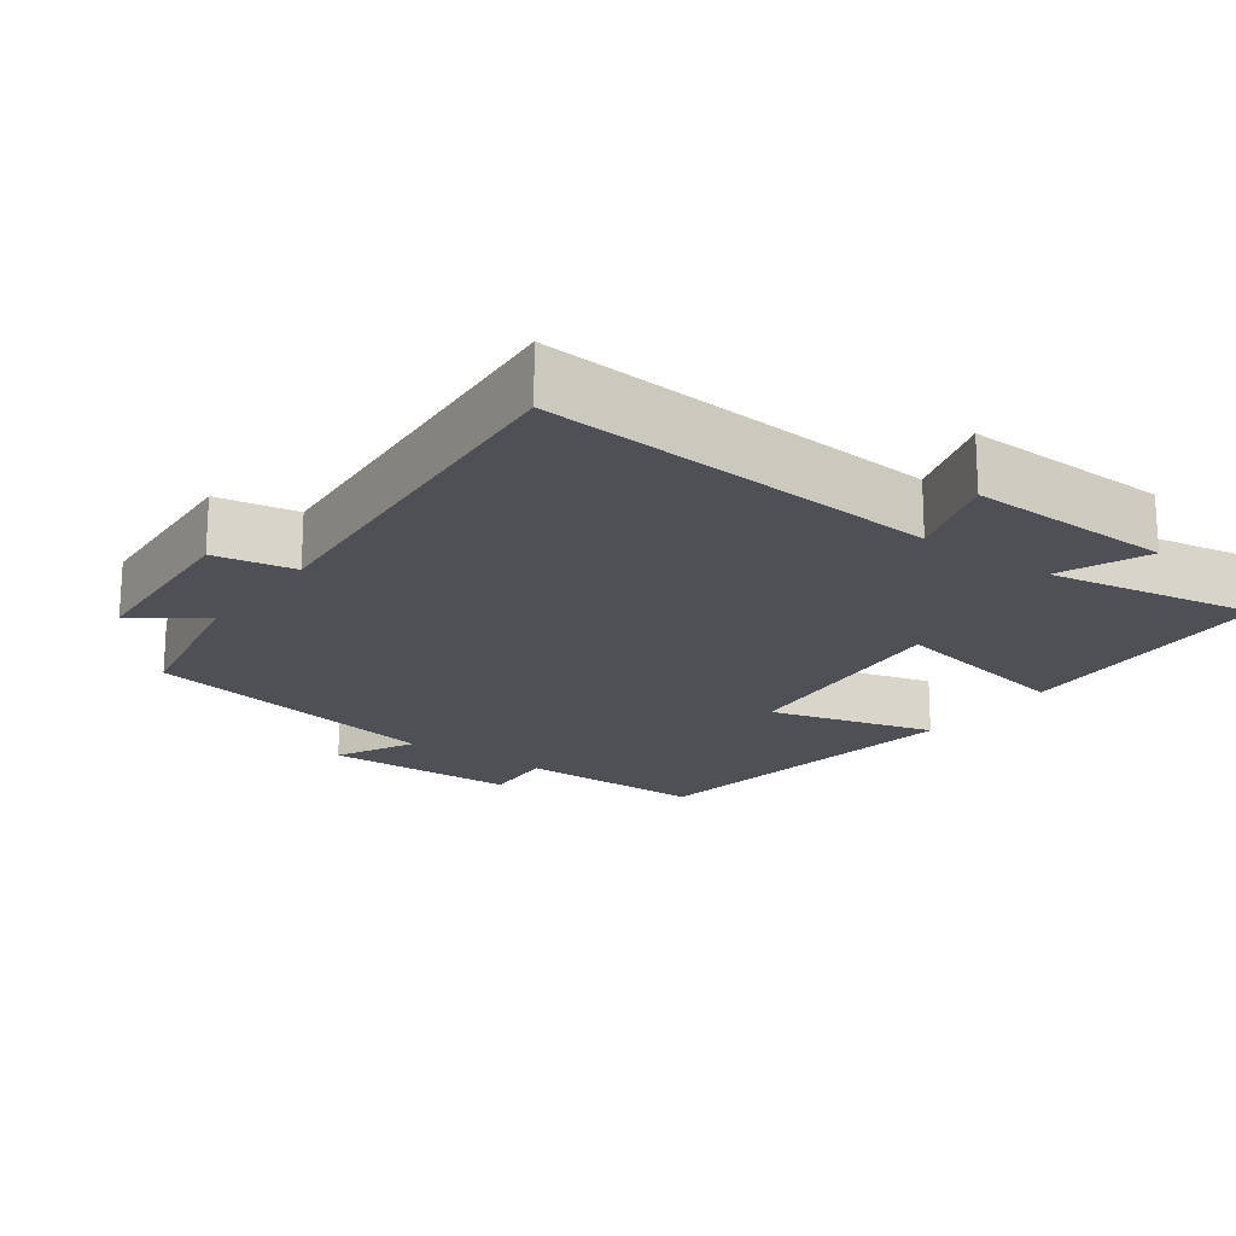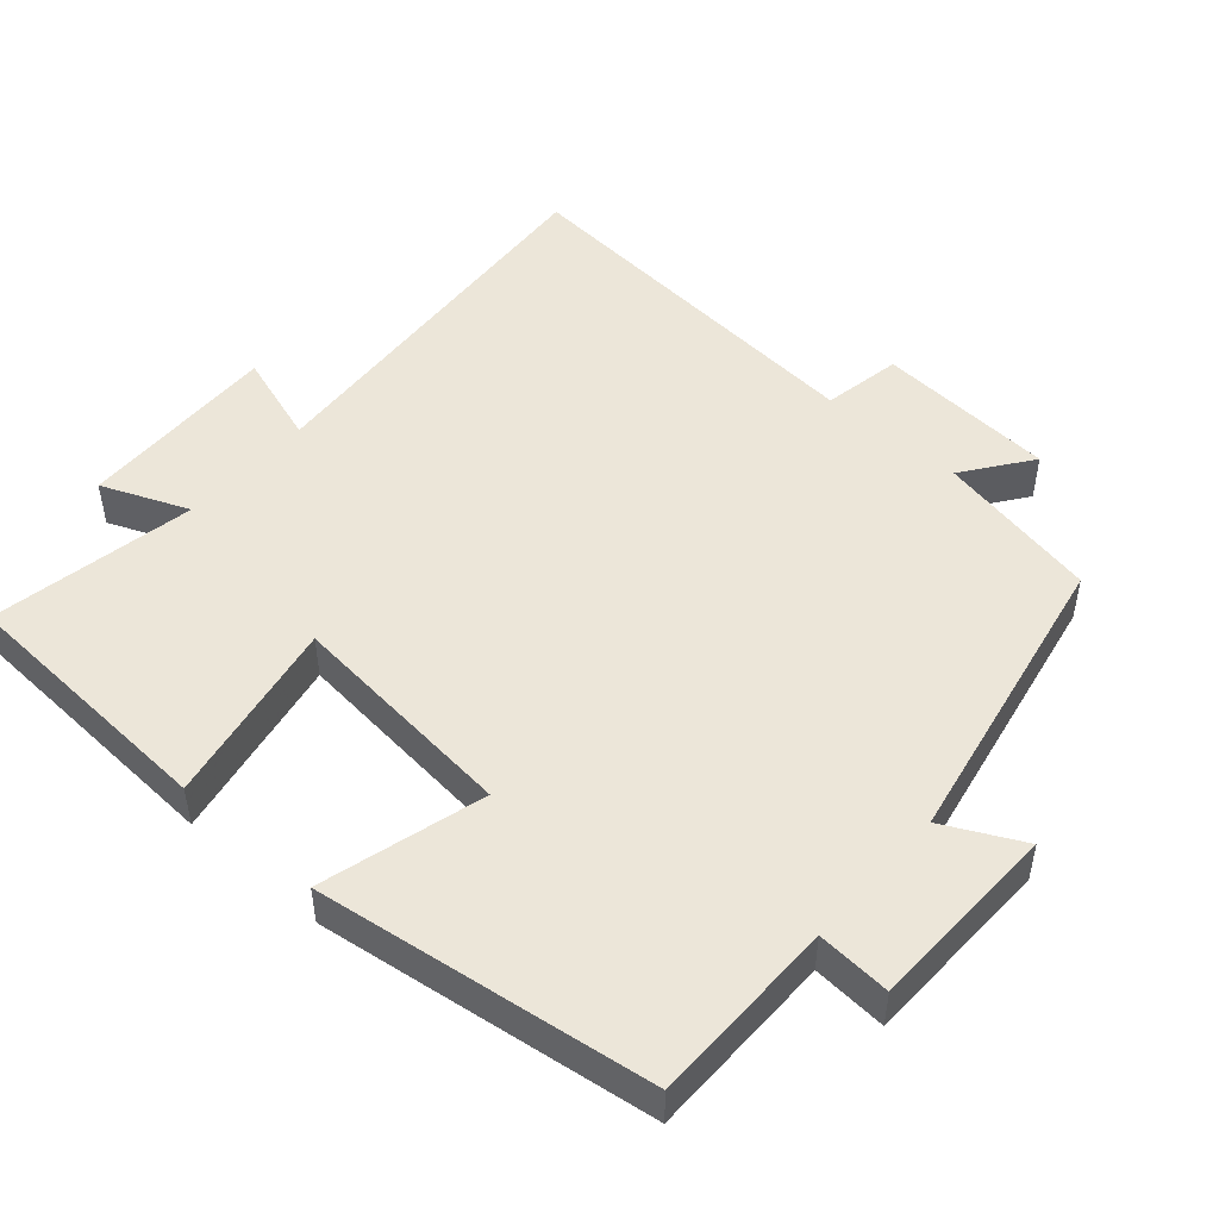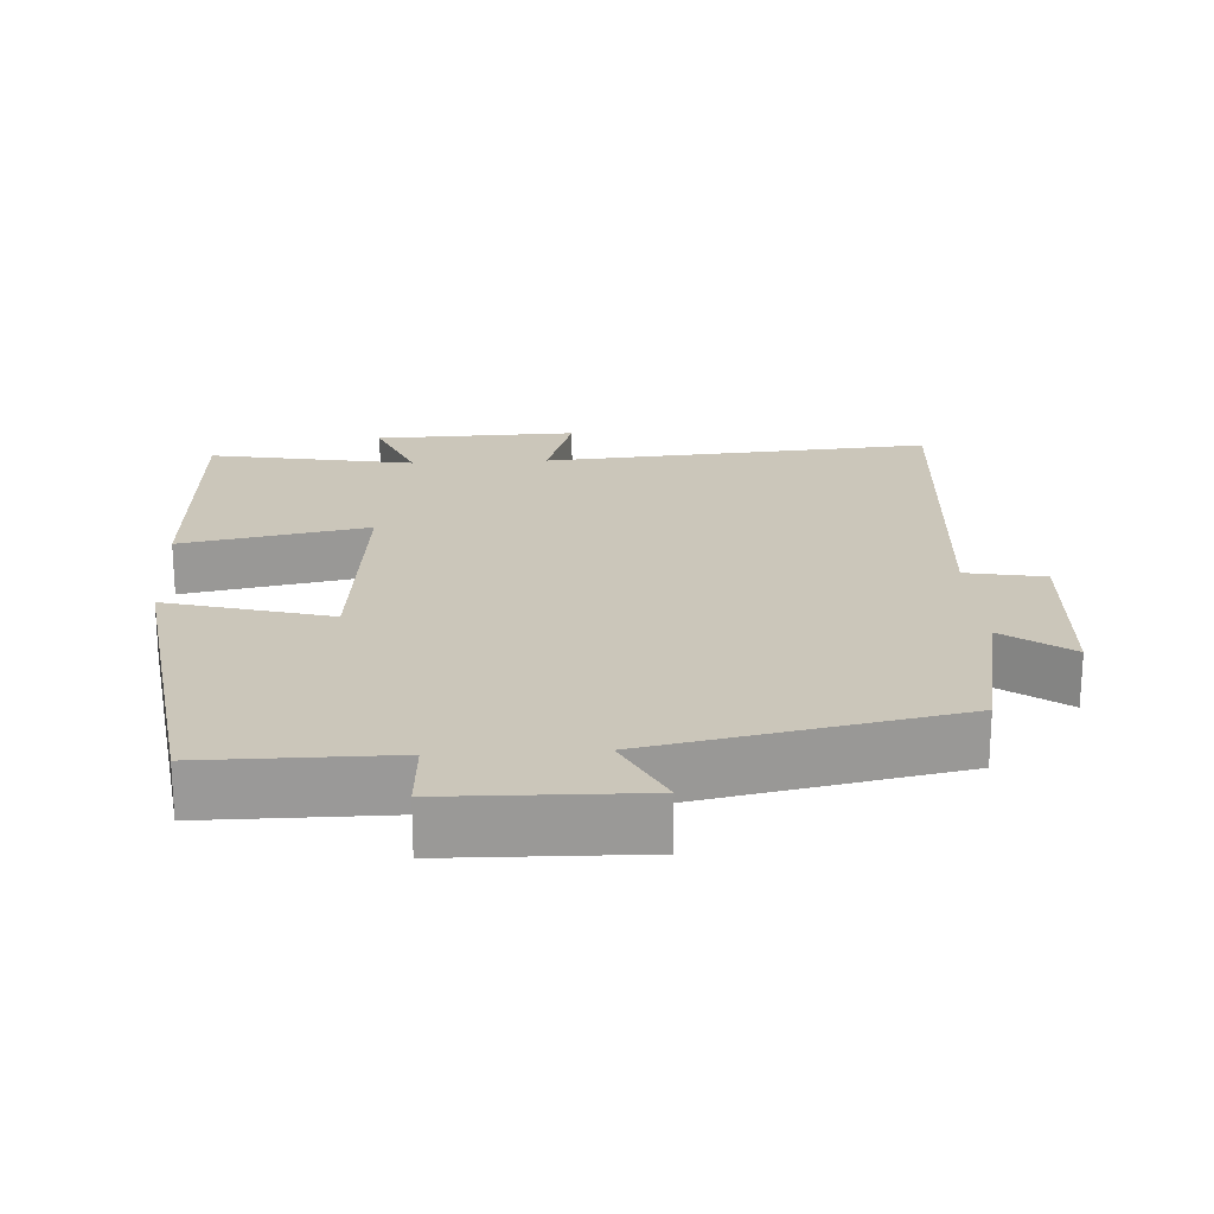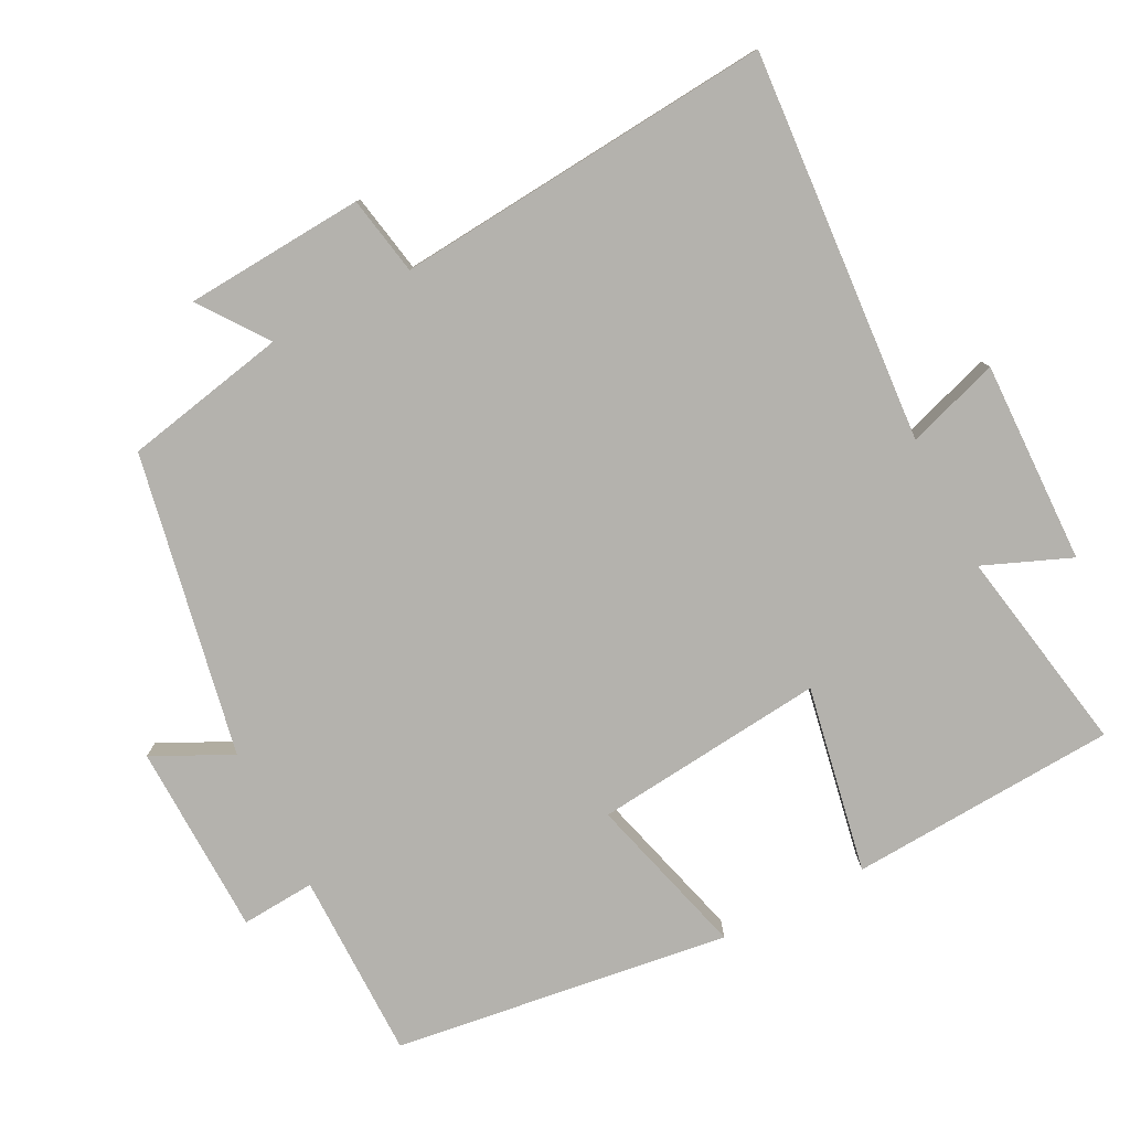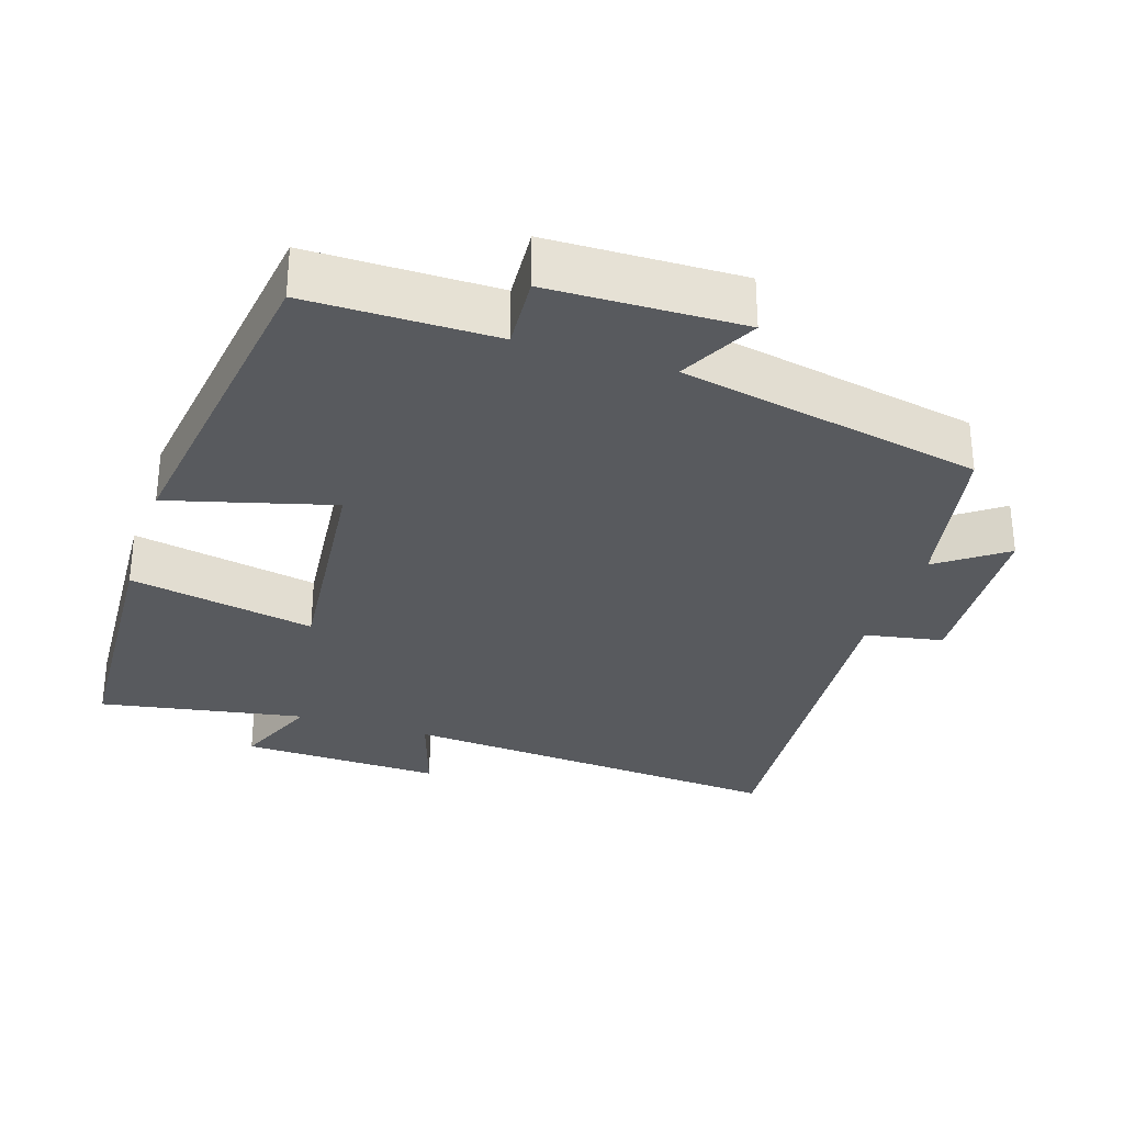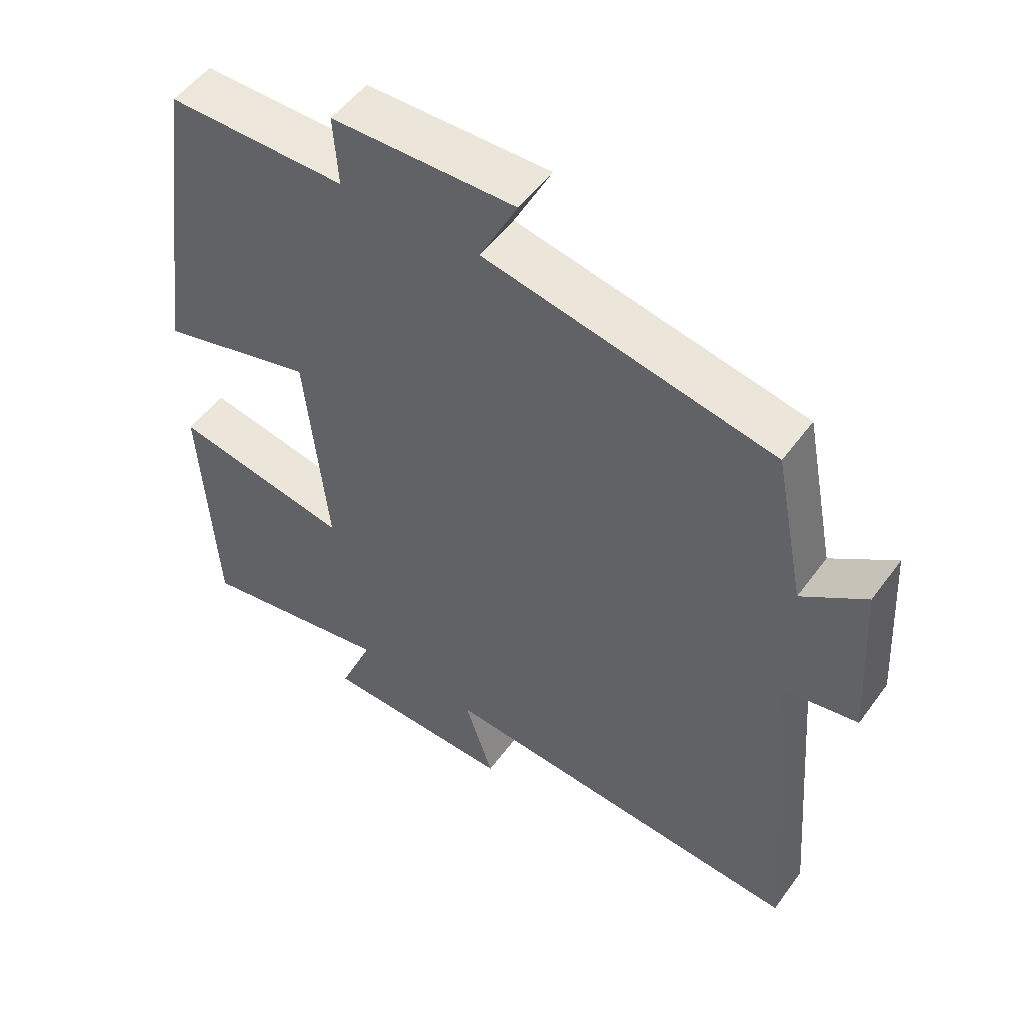
<metadata>
{"format":"obj","ext":"obj","renderer":"f3d","projection":"perspective","resolution":1024,"background":"white","views":[{"elev":-19.3,"azim":143.9,"up":"+Y"},{"elev":49.0,"azim":-48.6,"up":"+Y"},{"elev":21.2,"azim":-3.3,"up":"+Y"},{"elev":-79.5,"azim":117.4,"up":"+Y"},{"elev":-30.8,"azim":-18.0,"up":"+Y"},{"elev":52.0,"azim":35.1,"up":"+Z"}]}
</metadata>
<code>
v 0.543 0.07 -0.541
v -0.003 0.07 -0.5
v 0.039 0.07 -0.629
v -0.243 0.07 -0.621
v -0.193 0.07 -0.5
v -0.48 0.07 -0.551
v -0.5 0.07 -0.178
v -0.24 0.07 -0.228
v -0.272 0.07 0.094
v -0.5 0.07 0.032
v -0.434 0.07 0.5
v -0.173 0.07 0.5
v -0.18 0.07 0.603
v 0.088 0.07 0.609
v 0.033 0.07 0.5
v 0.455 0.07 0.417
v 0.5 0.07 0.189
v 0.594 0.07 0.257
v 0.61 0.07 0.007
v 0.5 0.07 -0.013
v 0.543 0 -0.541
v -0.003 0 -0.5
v 0.039 0 -0.629
v -0.243 0 -0.621
v -0.193 0 -0.5
v -0.48 0 -0.551
v -0.5 0 -0.178
v -0.24 0 -0.228
v -0.272 0 0.094
v -0.5 0 0.032
v -0.434 0 0.5
v -0.173 0 0.5
v -0.18 0 0.603
v 0.088 0 0.609
v 0.033 0 0.5
v 0.455 0 0.417
v 0.5 0 0.189
v 0.594 0 0.257
v 0.61 0 0.007
v 0.5 0 -0.013
f 17 18 19 20
f 15 16 17 20
f 15 20 1 2
f 12 13 14 15
f 12 15 2
f 9 10 11 12
f 8 9 12 2
f 5 6 7 8
f 5 8 2 3
f 3 4 5
f 40 39 38 37
f 40 37 36 35
f 22 21 40 35
f 35 34 33 32
f 22 35 32
f 32 31 30 29
f 22 32 29 28
f 28 27 26 25
f 23 22 28 25
f 25 24 23
f 1 21 22 2
f 2 22 23 3
f 3 23 24 4
f 4 24 25 5
f 5 25 26 6
f 6 26 27 7
f 7 27 28 8
f 8 28 29 9
f 9 29 30 10
f 10 30 31 11
f 11 31 32 12
f 12 32 33 13
f 13 33 34 14
f 14 34 35 15
f 15 35 36 16
f 16 36 37 17
f 17 37 38 18
f 18 38 39 19
f 19 39 40 20
f 20 40 21 1

</code>
